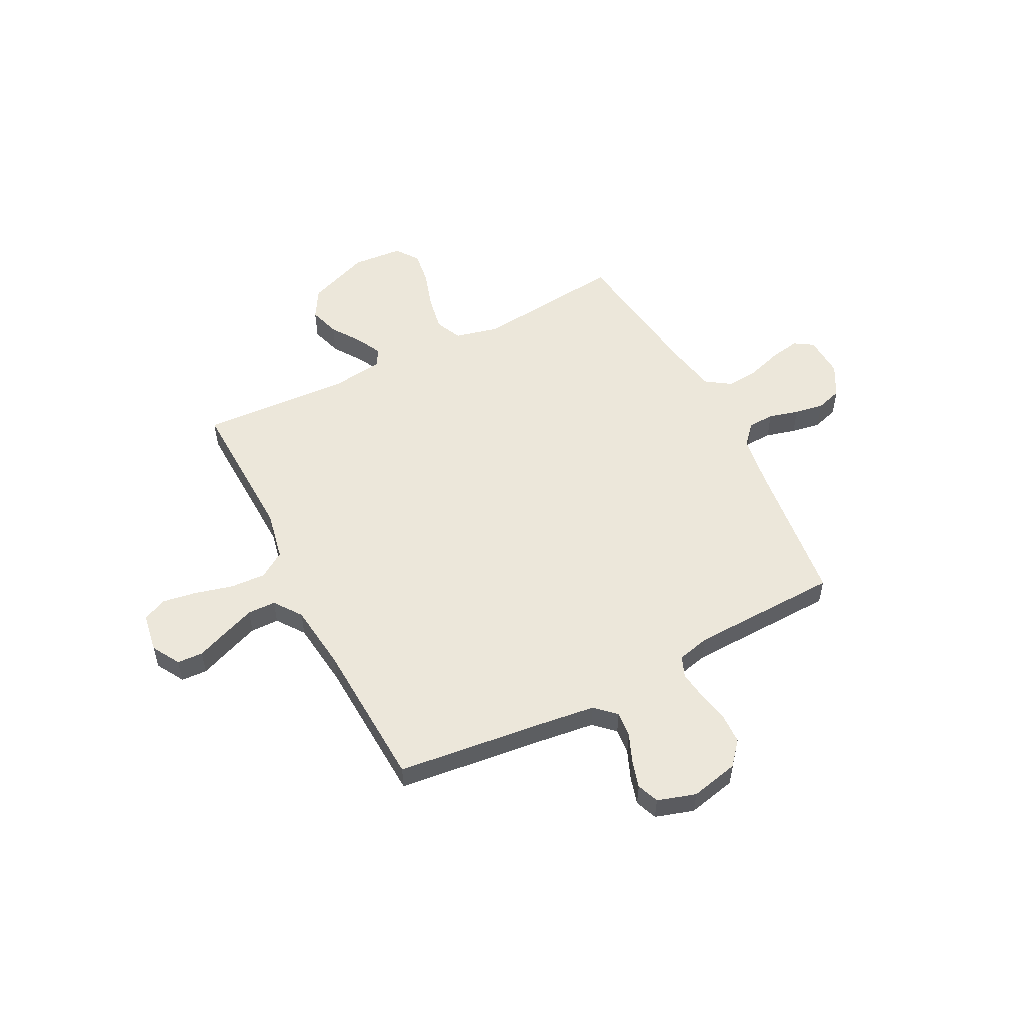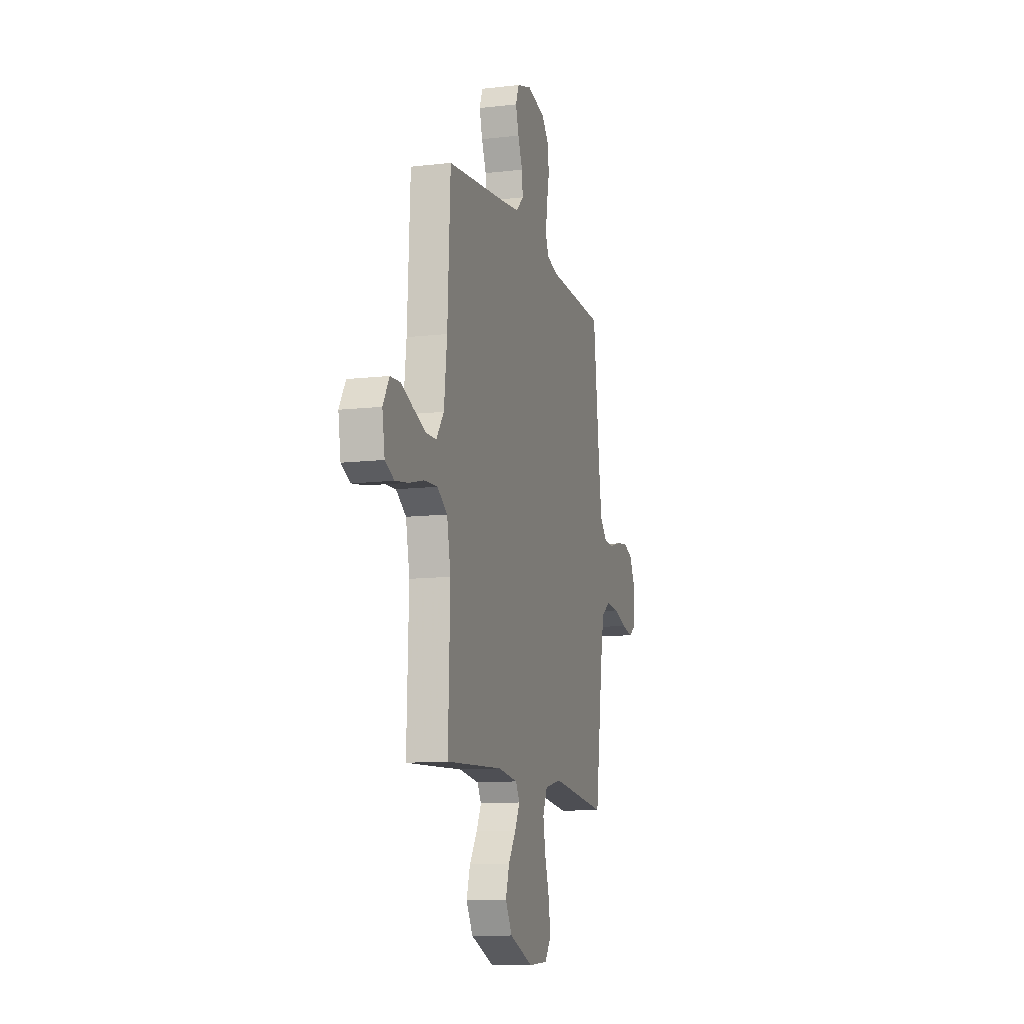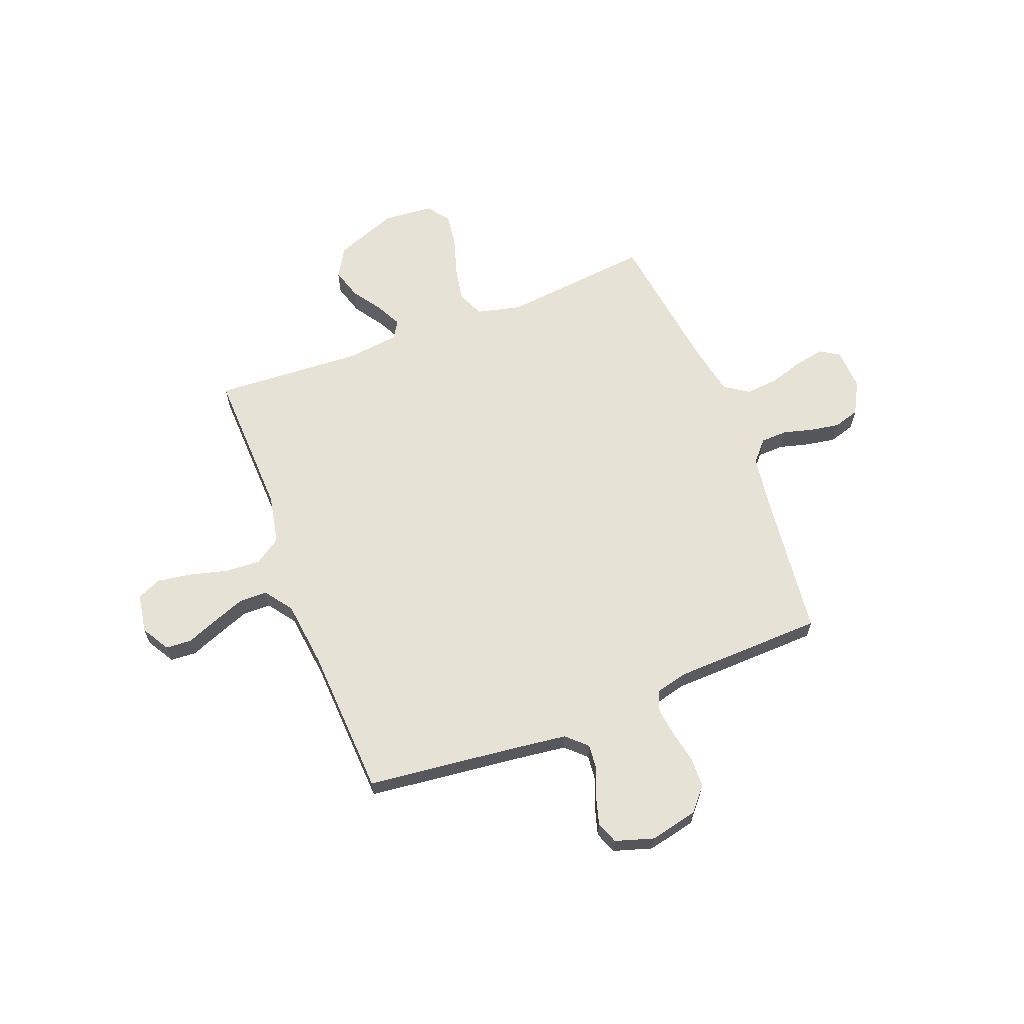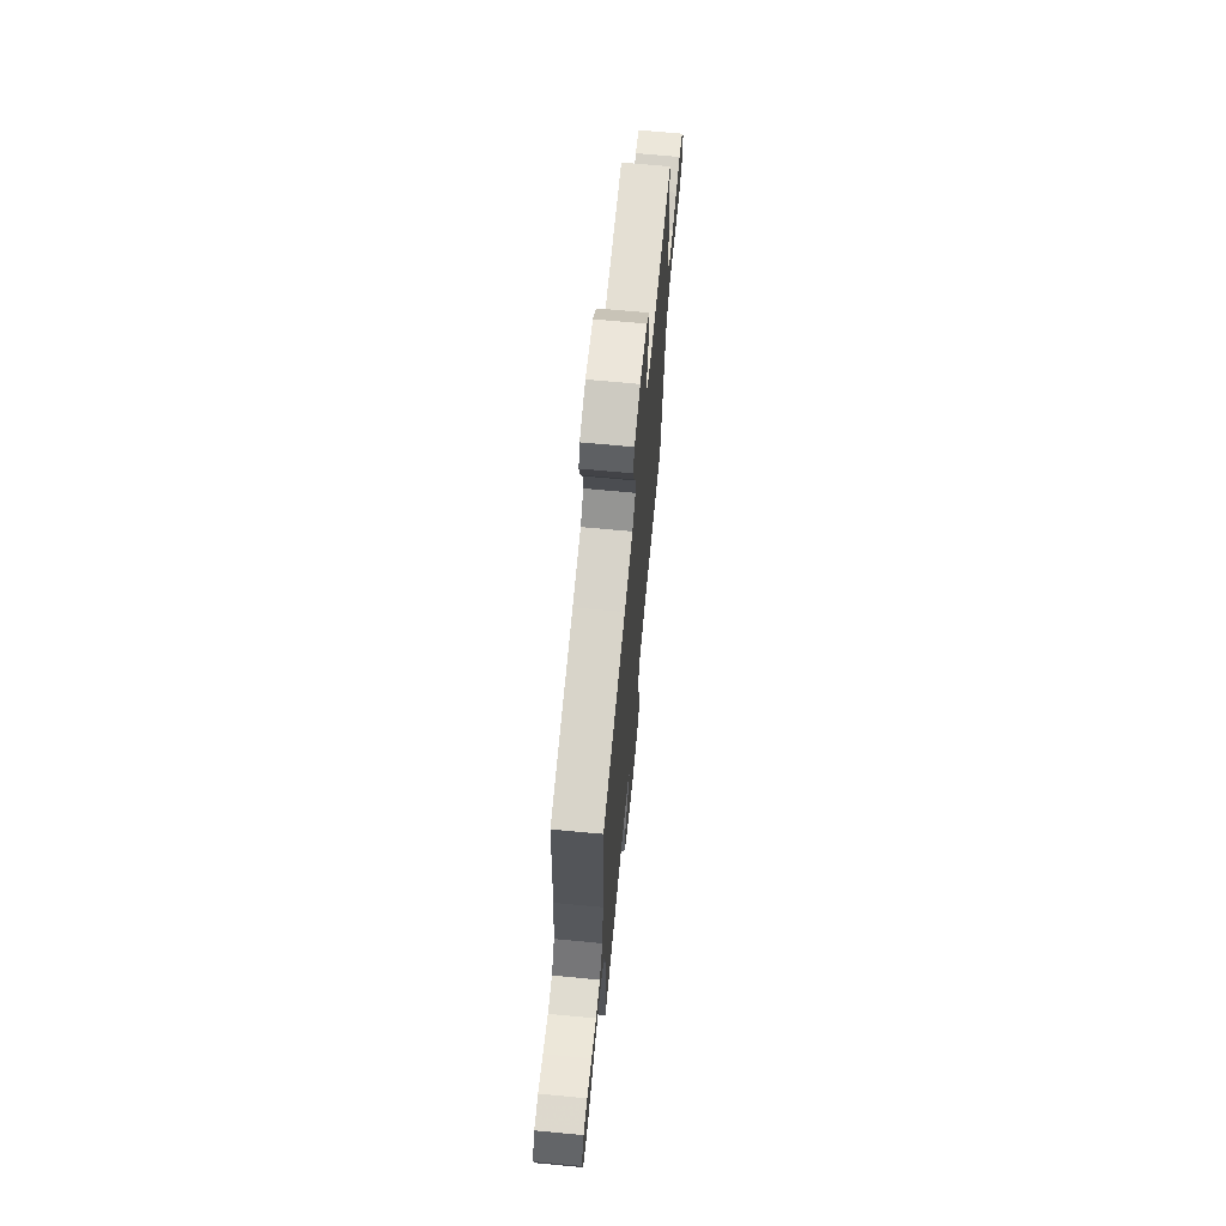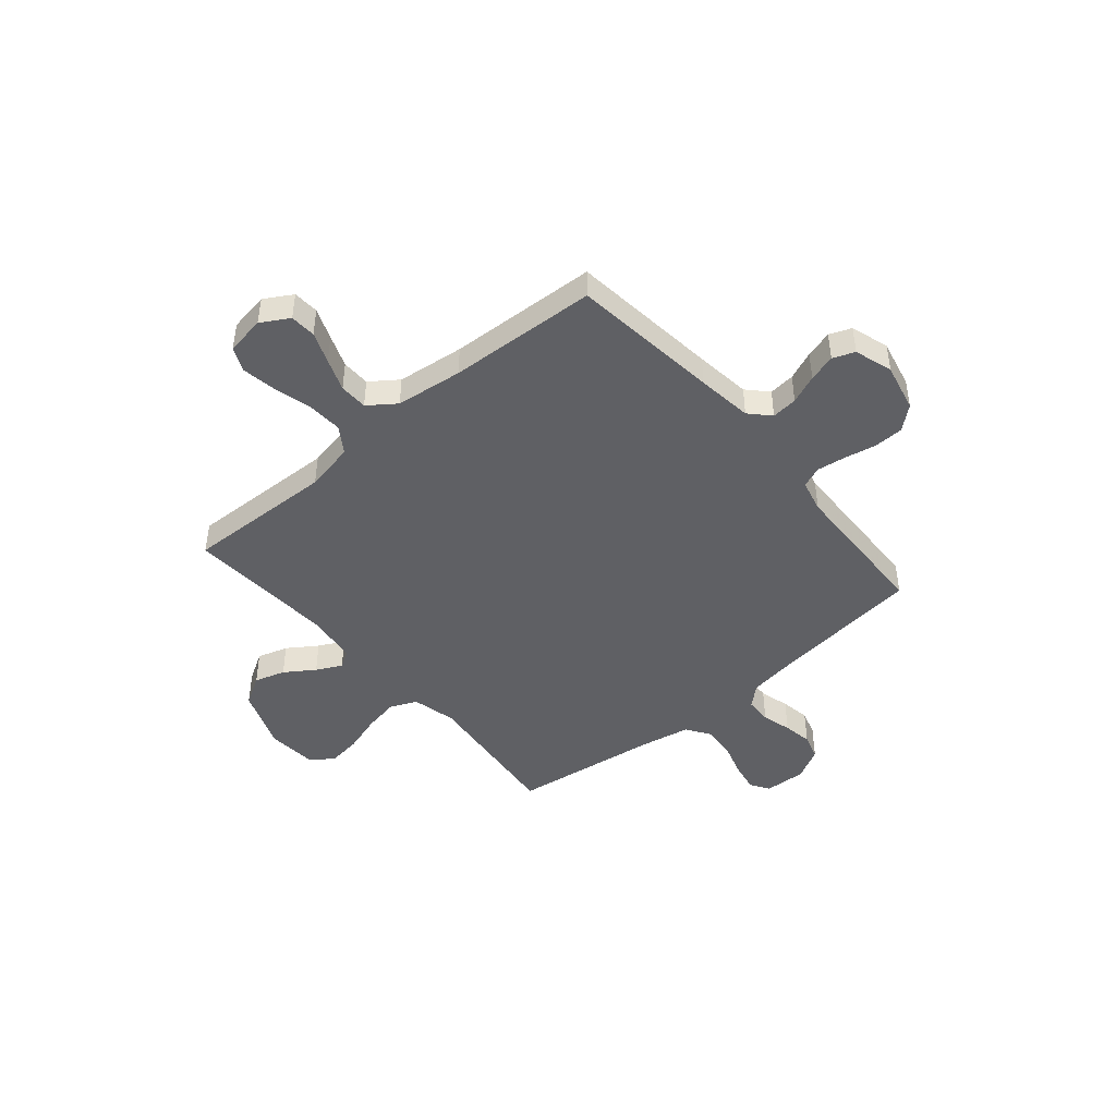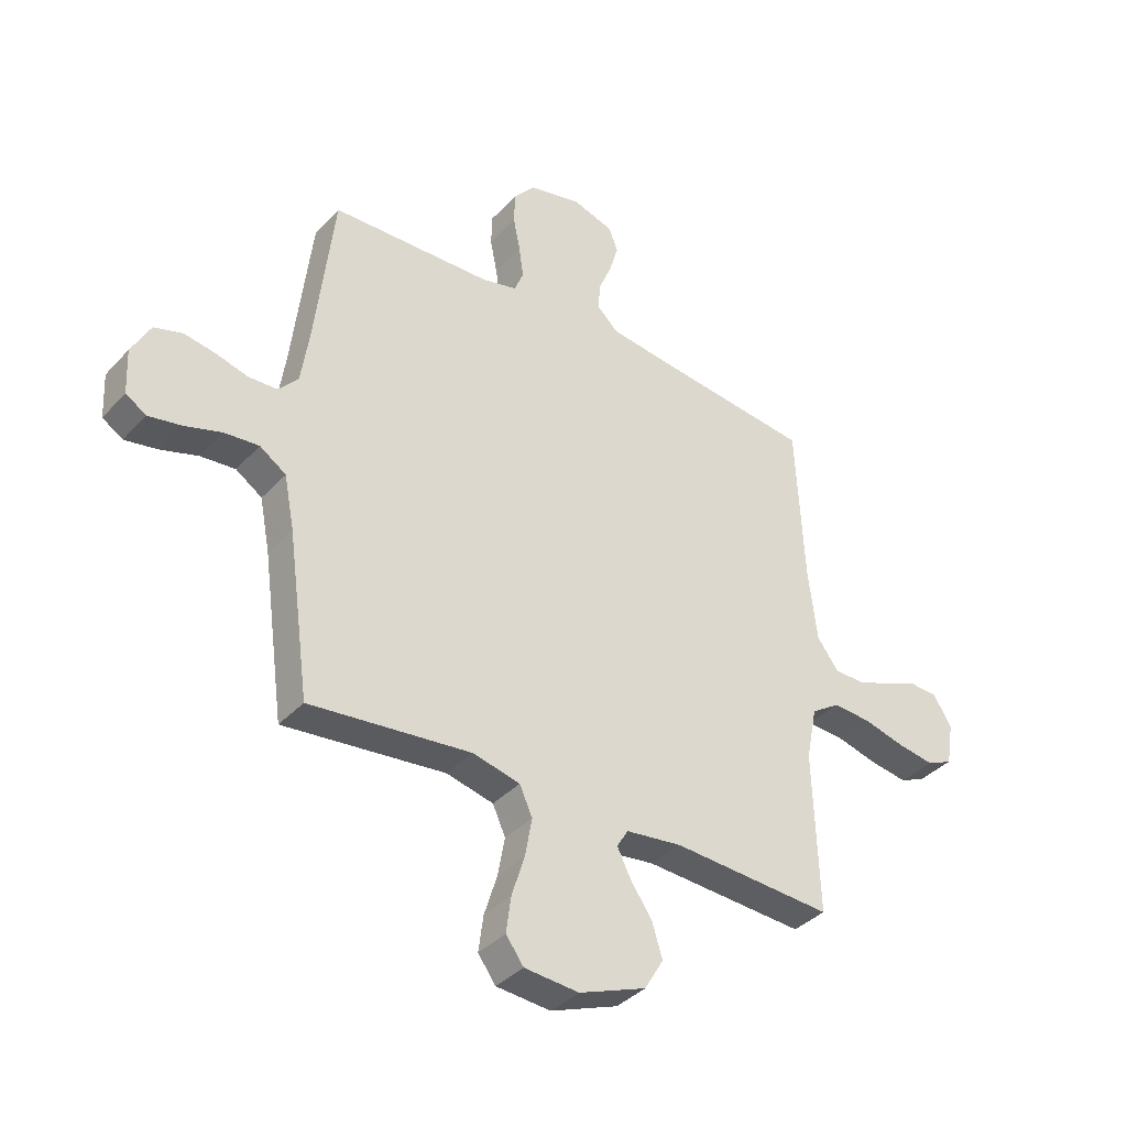
<metadata>
{"format":"obj","ext":"obj","renderer":"f3d","projection":"perspective","resolution":1024,"background":"white","views":[{"elev":53.7,"azim":-27.1,"up":"+Y"},{"elev":-11.4,"azim":-74.3,"up":"+Z"},{"elev":63.9,"azim":-21.1,"up":"+Y"},{"elev":68.7,"azim":-84.6,"up":"+Z"},{"elev":-45.2,"azim":-49.7,"up":"+Y"},{"elev":-37.4,"azim":143.1,"up":"+Z"}]}
</metadata>
<code>
v -0.5 0.07 -0.5
v -0.49 0.07 -0.2
v -0.51 0.07 -0.101
v -0.563 0.07 -0.066
v -0.634 0.07 -0.07
v -0.711 0.07 -0.09
v -0.78 0.07 -0.101
v -0.828 0.07 -0.079
v -0.841 0.07 0
v -0.808 0.07 0.056
v -0.756 0.07 0.059
v -0.693 0.07 0.034
v -0.628 0.07 0.009
v -0.571 0.07 0.01
v -0.531 0.07 0.065
v -0.515 0.07 0.2
v -0.5 0.07 0.5
v -0.2 0.07 0.534
v -0.089 0.07 0.548
v -0.049 0.07 0.586
v -0.054 0.07 0.638
v -0.078 0.07 0.696
v -0.094 0.07 0.751
v -0.077 0.07 0.795
v 0 0.07 0.819
v 0.097 0.07 0.797
v 0.137 0.07 0.75
v 0.139 0.07 0.69
v 0.126 0.07 0.626
v 0.118 0.07 0.568
v 0.135 0.07 0.526
v 0.2 0.07 0.51
v 0.5 0.07 0.5
v 0.535 0.07 0.2
v 0.55 0.07 0.098
v 0.587 0.07 0.057
v 0.64 0.07 0.055
v 0.7 0.07 0.071
v 0.759 0.07 0.081
v 0.811 0.07 0.065
v 0.846 0.07 0
v 0.842 0.07 -0.084
v 0.804 0.07 -0.108
v 0.744 0.07 -0.097
v 0.674 0.07 -0.075
v 0.609 0.07 -0.069
v 0.56 0.07 -0.102
v 0.541 0.07 -0.2
v 0.5 0.07 -0.5
v 0.2 0.07 -0.468
v 0.112 0.07 -0.489
v 0.088 0.07 -0.542
v 0.101 0.07 -0.613
v 0.125 0.07 -0.69
v 0.134 0.07 -0.757
v 0.101 0.07 -0.802
v 0 0.07 -0.81
v -0.125 0.07 -0.762
v -0.16 0.07 -0.703
v -0.141 0.07 -0.641
v -0.101 0.07 -0.582
v -0.075 0.07 -0.531
v -0.096 0.07 -0.496
v -0.2 0.07 -0.483
v -0.5 0 -0.5
v -0.49 0 -0.2
v -0.51 0 -0.101
v -0.563 0 -0.066
v -0.634 0 -0.07
v -0.711 0 -0.09
v -0.78 0 -0.101
v -0.828 0 -0.079
v -0.841 0 0
v -0.808 0 0.056
v -0.756 0 0.059
v -0.693 0 0.034
v -0.628 0 0.009
v -0.571 0 0.01
v -0.531 0 0.065
v -0.515 0 0.2
v -0.5 0 0.5
v -0.2 0 0.534
v -0.089 0 0.548
v -0.049 0 0.586
v -0.054 0 0.638
v -0.078 0 0.696
v -0.094 0 0.751
v -0.077 0 0.795
v 0 0 0.819
v 0.097 0 0.797
v 0.137 0 0.75
v 0.139 0 0.69
v 0.126 0 0.626
v 0.118 0 0.568
v 0.135 0 0.526
v 0.2 0 0.51
v 0.5 0 0.5
v 0.535 0 0.2
v 0.55 0 0.098
v 0.587 0 0.057
v 0.64 0 0.055
v 0.7 0 0.071
v 0.759 0 0.081
v 0.811 0 0.065
v 0.846 0 0
v 0.842 0 -0.084
v 0.804 0 -0.108
v 0.744 0 -0.097
v 0.674 0 -0.075
v 0.609 0 -0.069
v 0.56 0 -0.102
v 0.541 0 -0.2
v 0.5 0 -0.5
v 0.2 0 -0.468
v 0.112 0 -0.489
v 0.088 0 -0.542
v 0.101 0 -0.613
v 0.125 0 -0.69
v 0.134 0 -0.757
v 0.101 0 -0.802
v 0 0 -0.81
v -0.125 0 -0.762
v -0.16 0 -0.703
v -0.141 0 -0.641
v -0.101 0 -0.582
v -0.075 0 -0.531
v -0.096 0 -0.496
v -0.2 0 -0.483
f 59 60 61
f 58 59 61
f 57 58 61
f 56 57 61
f 55 56 61
f 54 55 61
f 53 54 61
f 52 53 61 62
f 51 52 62 63
f 48 49 50
f 51 63 64
f 50 51 64
f 48 50 64
f 47 48 64
f 43 44 45
f 42 43 45
f 41 42 45
f 40 41 45
f 39 40 45
f 38 39 45
f 37 38 45
f 36 37 45 46
f 64 1 2
f 47 64 2
f 46 47 2
f 36 46 2
f 35 36 2
f 27 28 29
f 26 27 29
f 25 26 29
f 24 25 29
f 23 24 29
f 22 23 29
f 21 22 29
f 20 21 29 30
f 19 20 30 31
f 16 17 18
f 19 31 32
f 18 19 32
f 16 18 32
f 15 16 32
f 10 11 12
f 9 10 12
f 8 9 12
f 7 8 12
f 6 7 12
f 5 6 12
f 4 5 12 13
f 3 4 13 14
f 34 35 2 3
f 32 33 34
f 15 32 34
f 14 15 34
f 3 14 34
f 125 124 123
f 125 123 122
f 125 122 121
f 125 121 120
f 125 120 119
f 125 119 118
f 125 118 117
f 126 125 117 116
f 127 126 116 115
f 114 113 112
f 128 127 115
f 128 115 114
f 128 114 112
f 128 112 111
f 109 108 107
f 109 107 106
f 109 106 105
f 109 105 104
f 109 104 103
f 109 103 102
f 109 102 101
f 110 109 101 100
f 66 65 128
f 66 128 111
f 66 111 110
f 66 110 100
f 66 100 99
f 93 92 91
f 93 91 90
f 93 90 89
f 93 89 88
f 93 88 87
f 93 87 86
f 93 86 85
f 94 93 85 84
f 95 94 84 83
f 82 81 80
f 96 95 83
f 96 83 82
f 96 82 80
f 96 80 79
f 76 75 74
f 76 74 73
f 76 73 72
f 76 72 71
f 76 71 70
f 76 70 69
f 77 76 69 68
f 78 77 68 67
f 67 66 99 98
f 98 97 96
f 98 96 79
f 98 79 78
f 98 78 67
f 1 65 66 2
f 2 66 67 3
f 3 67 68 4
f 4 68 69 5
f 5 69 70 6
f 6 70 71 7
f 7 71 72 8
f 8 72 73 9
f 9 73 74 10
f 10 74 75 11
f 11 75 76 12
f 12 76 77 13
f 13 77 78 14
f 14 78 79 15
f 15 79 80 16
f 16 80 81 17
f 17 81 82 18
f 18 82 83 19
f 19 83 84 20
f 20 84 85 21
f 21 85 86 22
f 22 86 87 23
f 23 87 88 24
f 24 88 89 25
f 25 89 90 26
f 26 90 91 27
f 27 91 92 28
f 28 92 93 29
f 29 93 94 30
f 30 94 95 31
f 31 95 96 32
f 32 96 97 33
f 33 97 98 34
f 34 98 99 35
f 35 99 100 36
f 36 100 101 37
f 37 101 102 38
f 38 102 103 39
f 39 103 104 40
f 40 104 105 41
f 41 105 106 42
f 42 106 107 43
f 43 107 108 44
f 44 108 109 45
f 45 109 110 46
f 46 110 111 47
f 47 111 112 48
f 48 112 113 49
f 49 113 114 50
f 50 114 115 51
f 51 115 116 52
f 52 116 117 53
f 53 117 118 54
f 54 118 119 55
f 55 119 120 56
f 56 120 121 57
f 57 121 122 58
f 58 122 123 59
f 59 123 124 60
f 60 124 125 61
f 61 125 126 62
f 62 126 127 63
f 63 127 128 64
f 64 128 65 1

</code>
